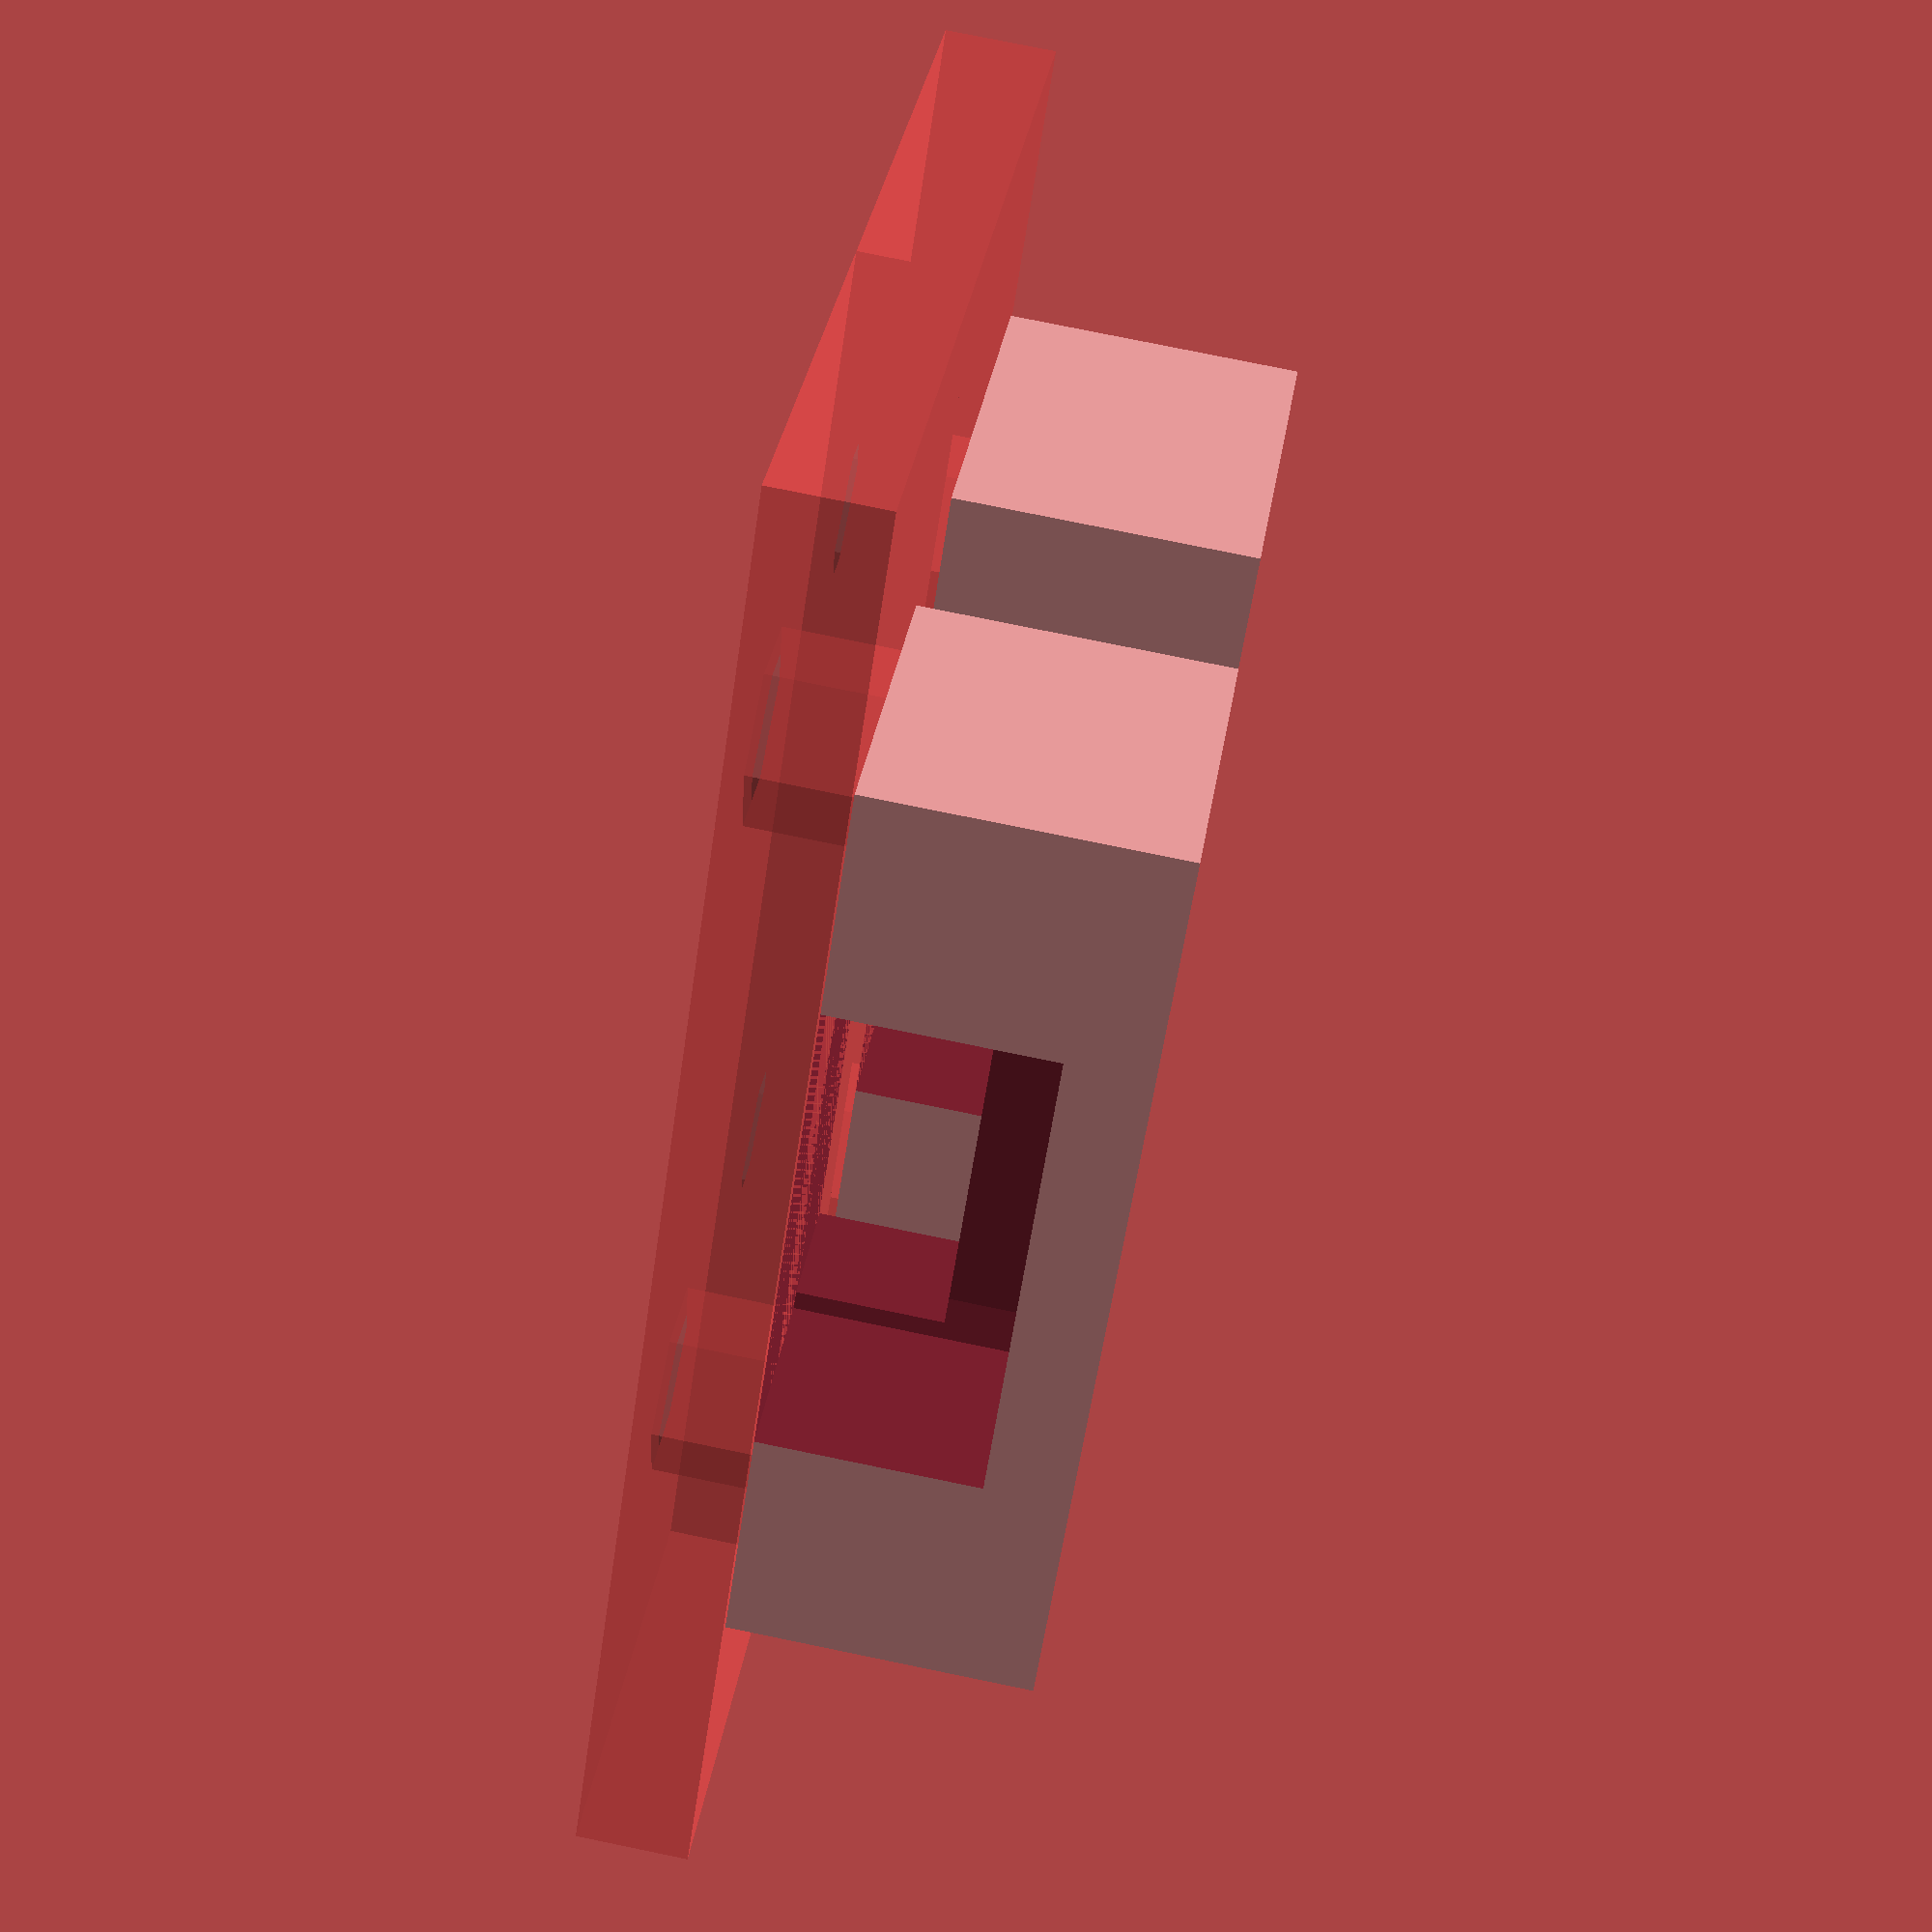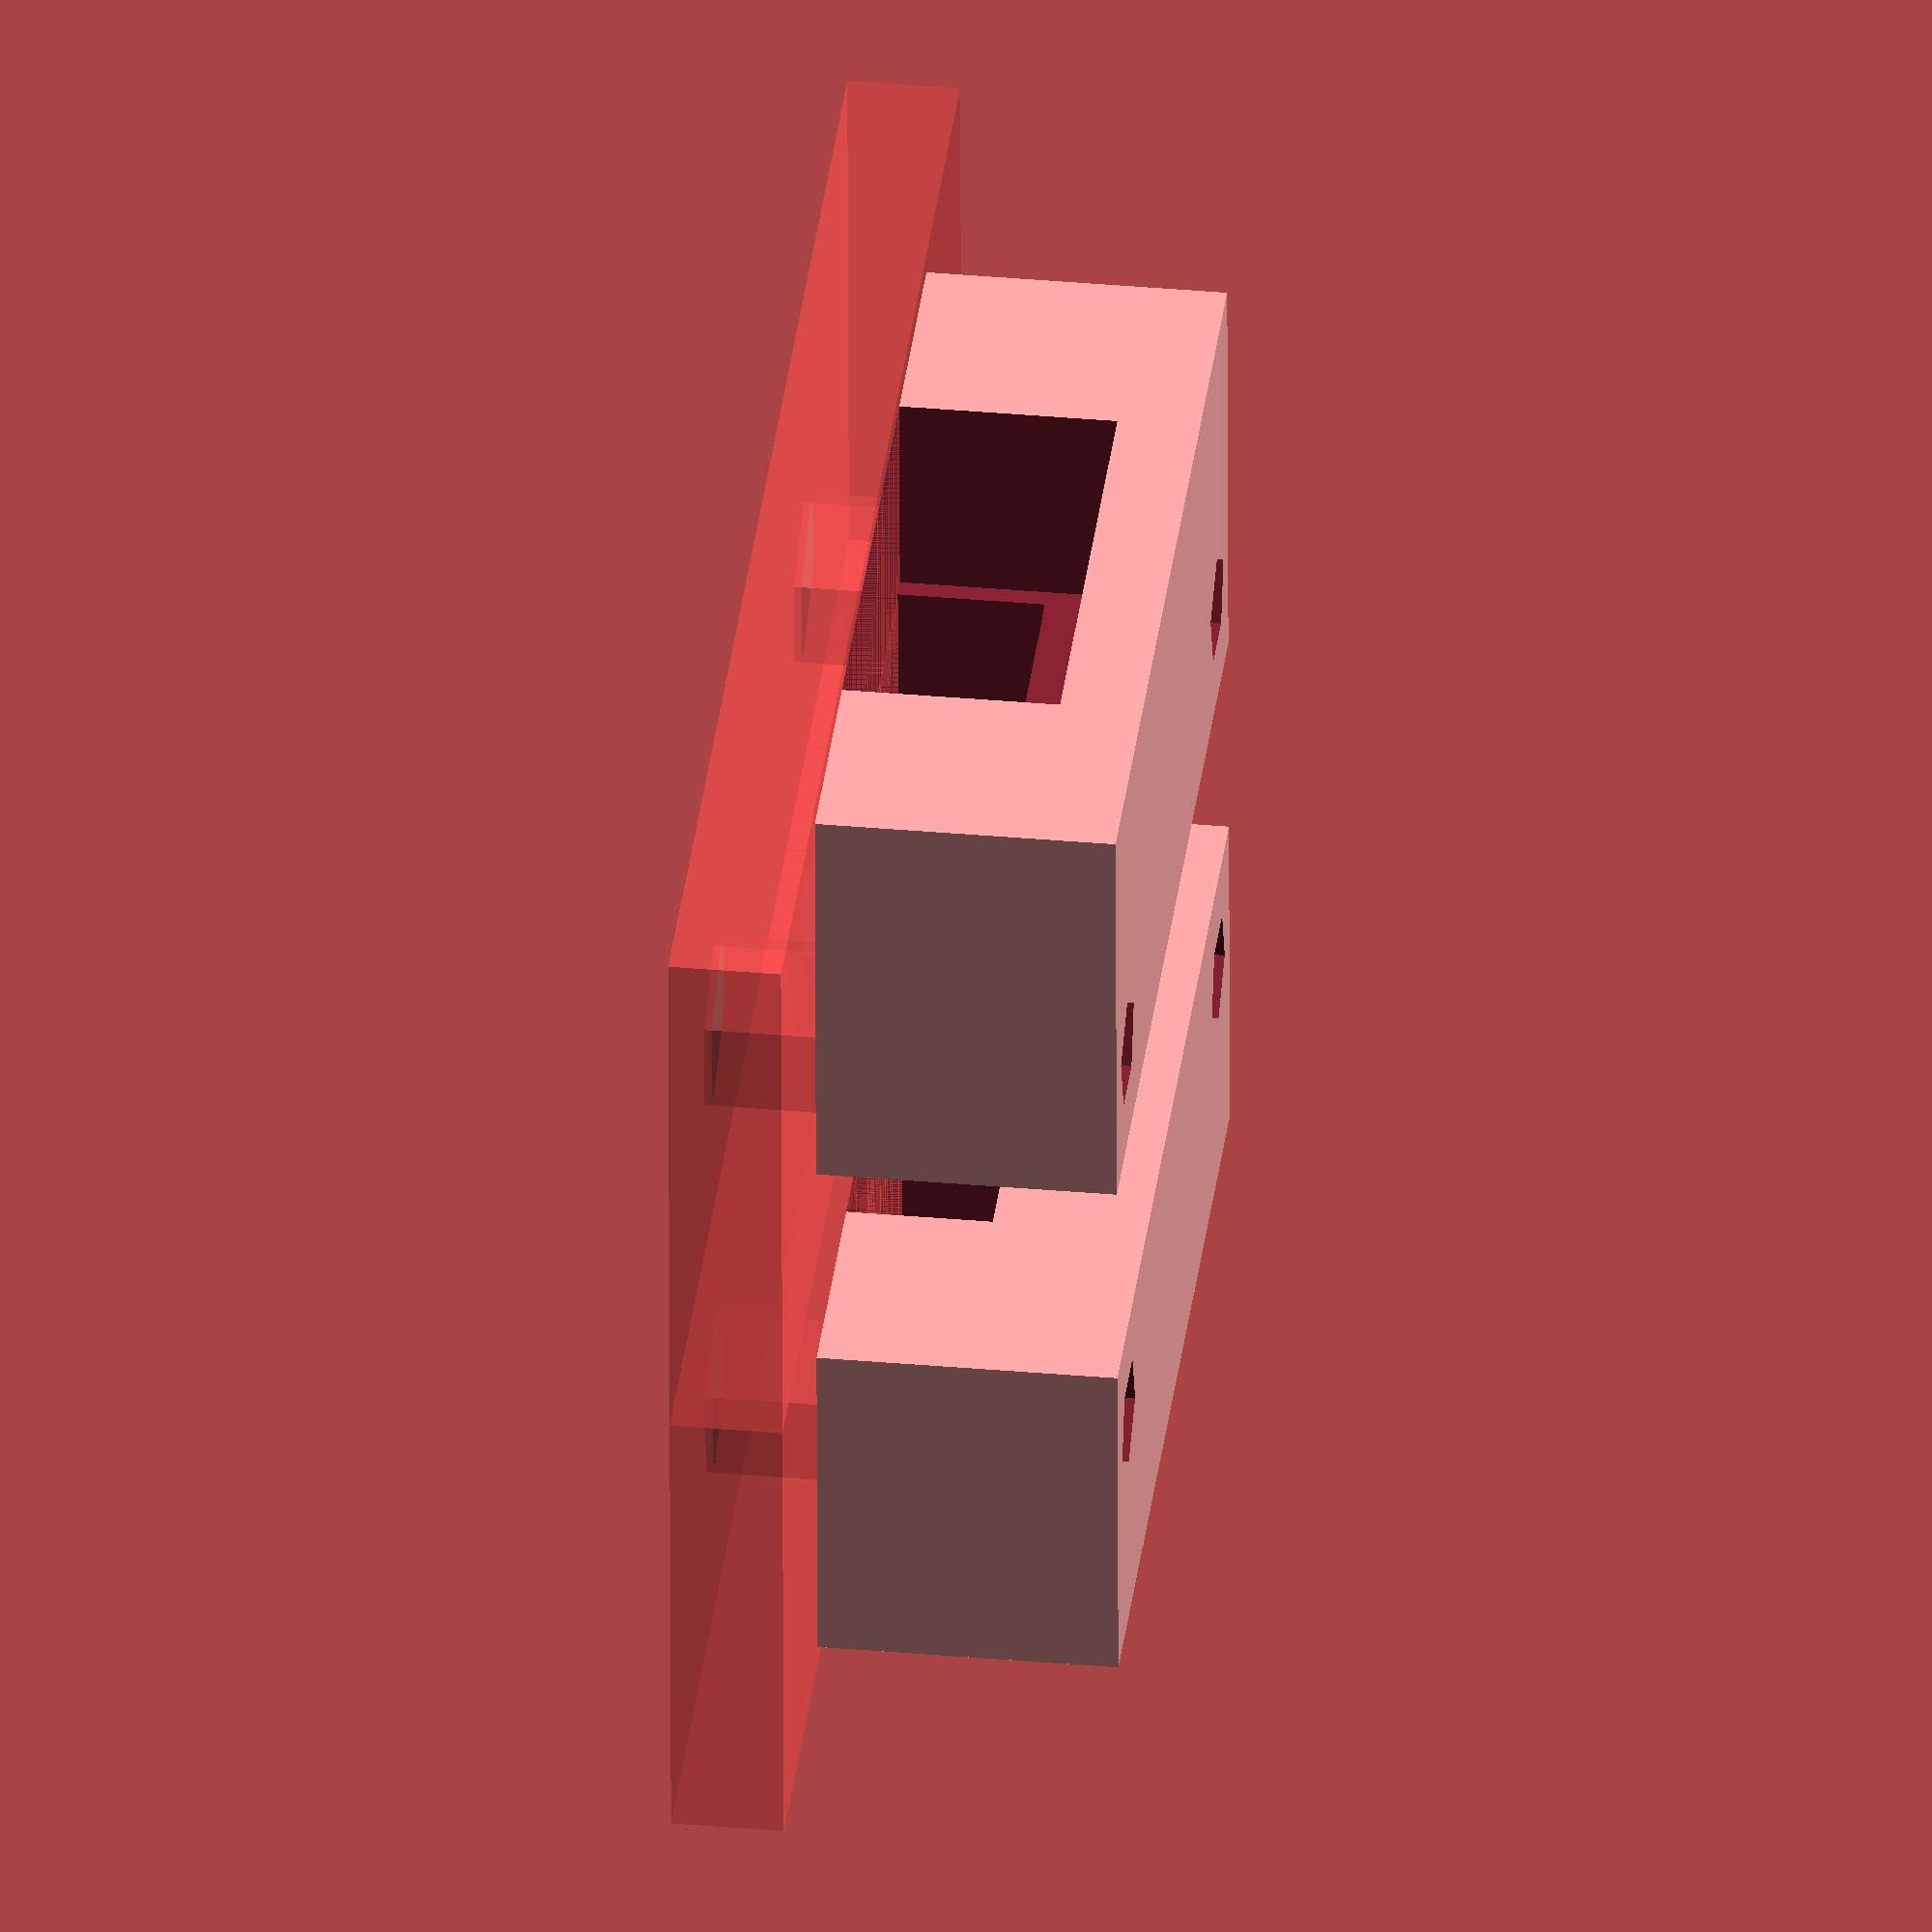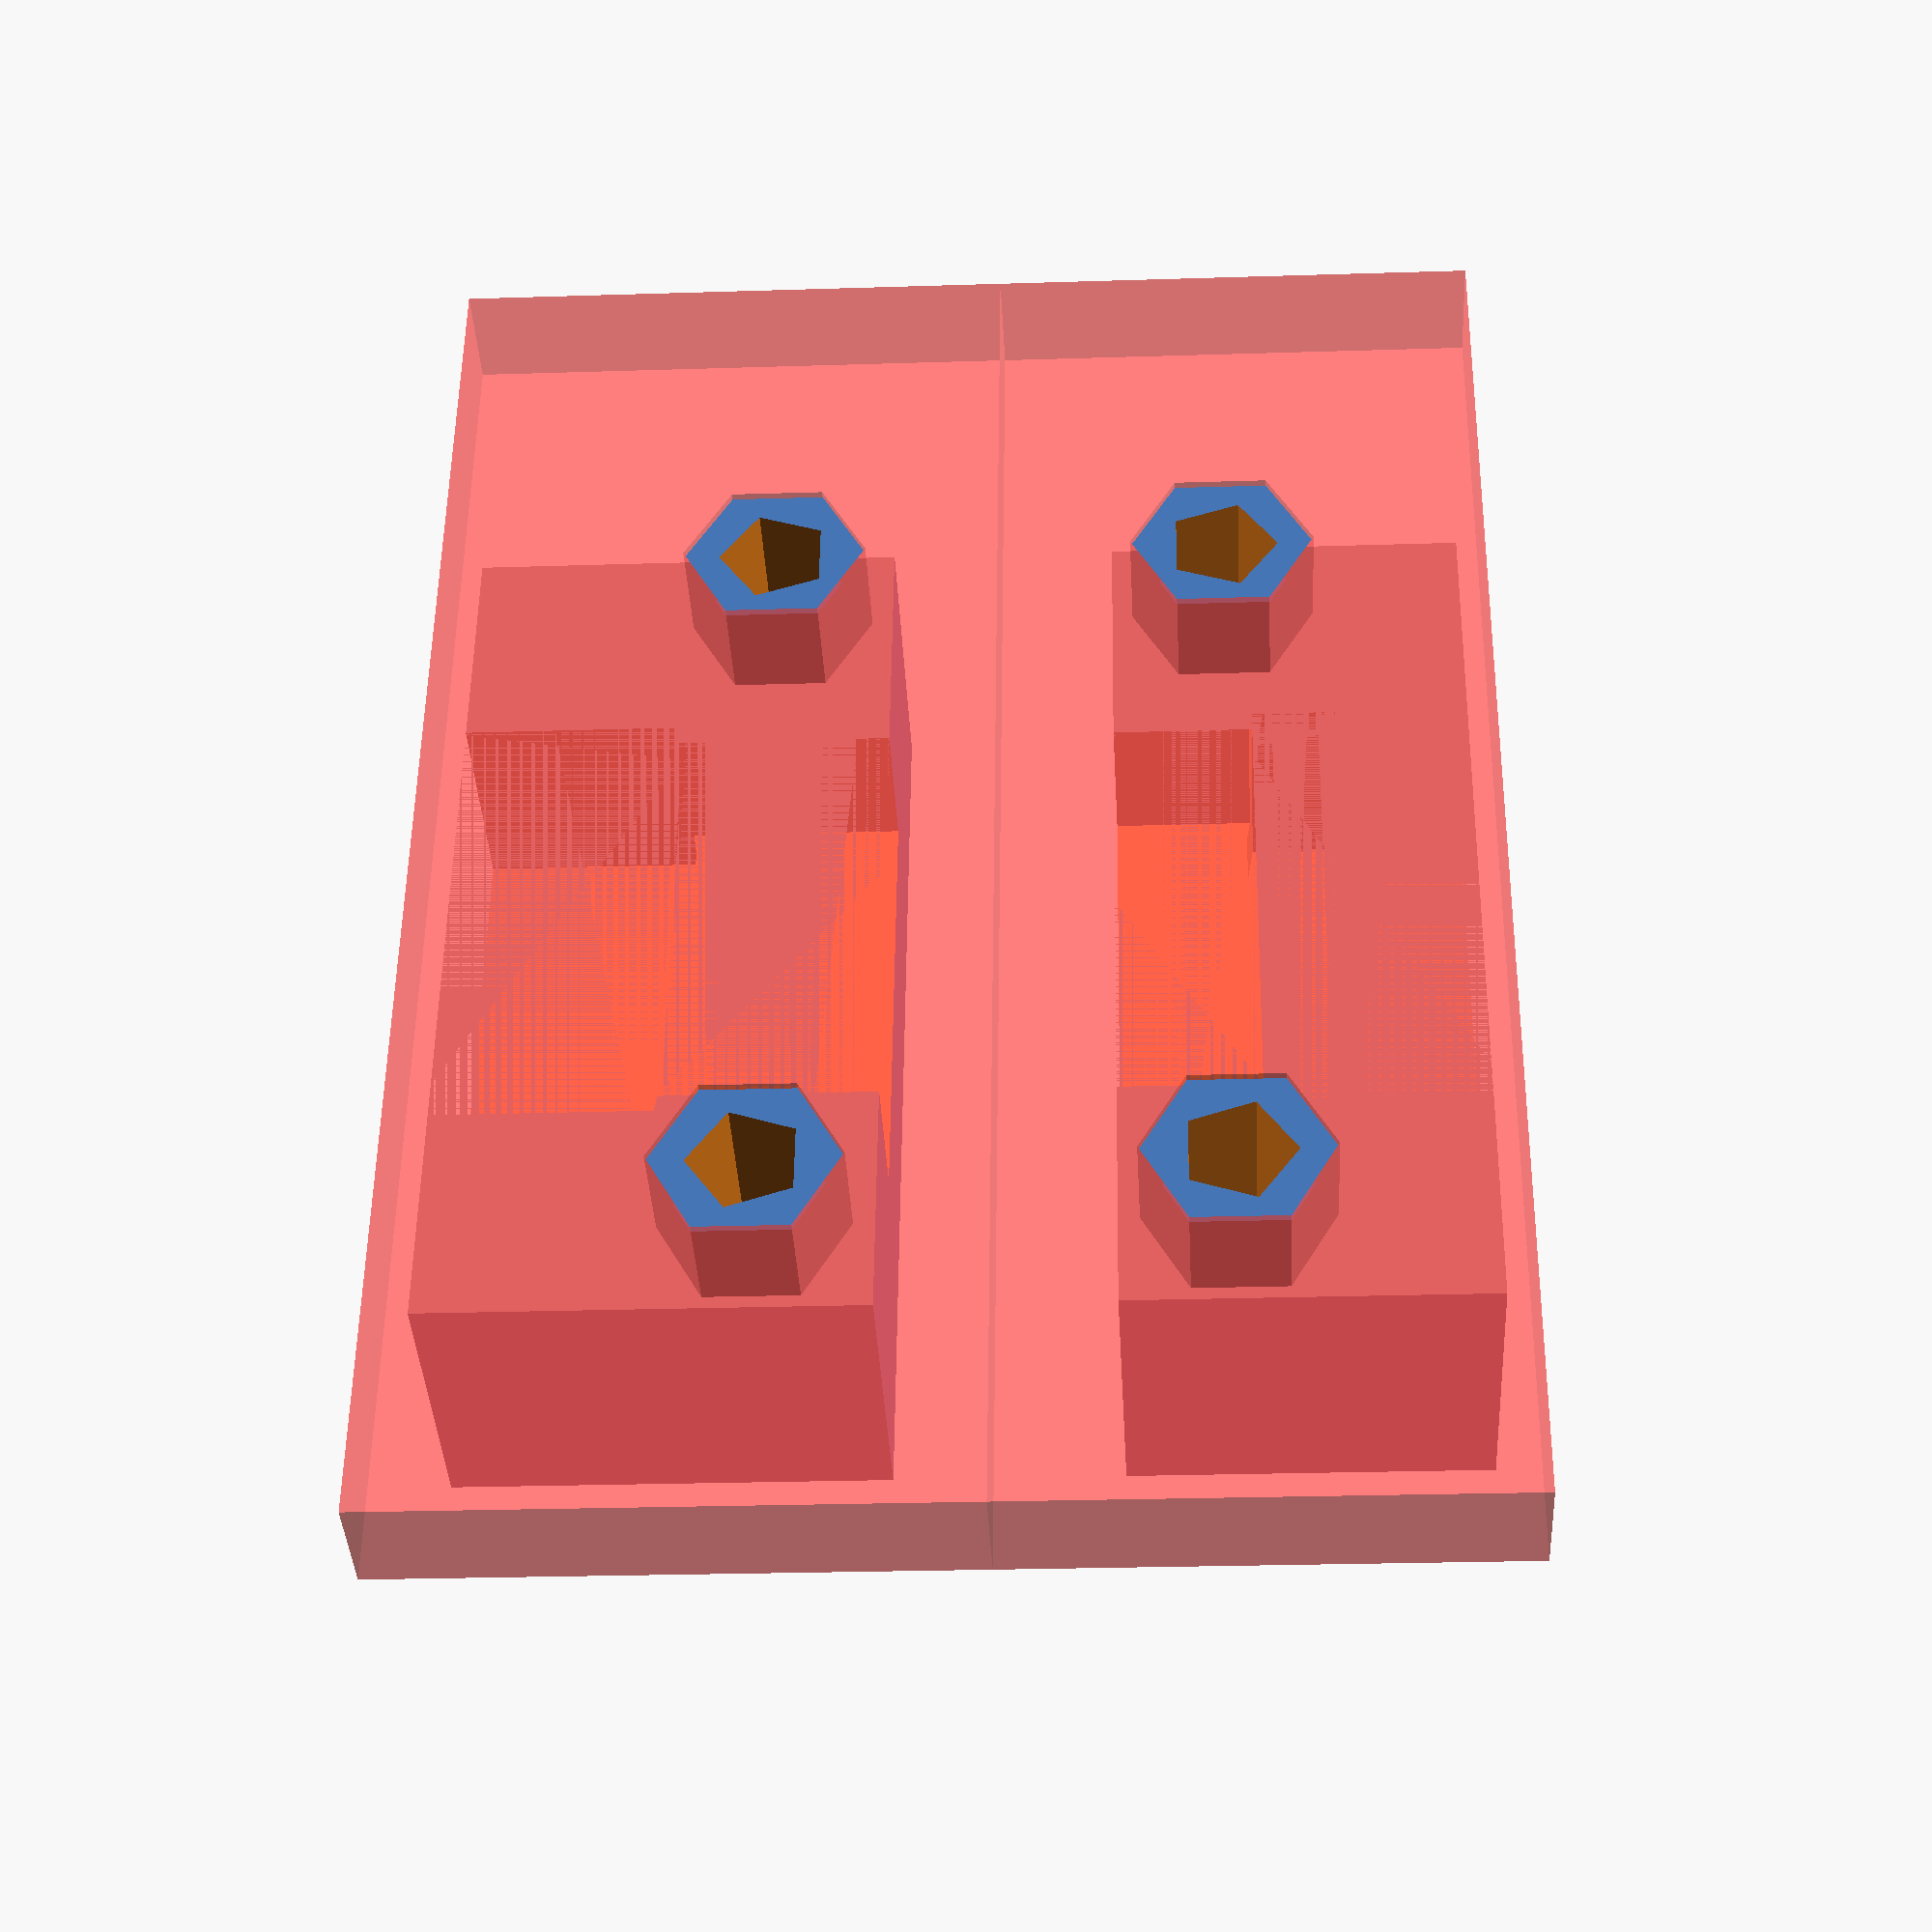
<openscad>
$fa = $preview ? 8 : 3;
$fs = $preview ? 3 : 0.25;


hole_d = 4.9;
hole_distance = 20;
hole_to_wall = 6;
thickness = 3;

switch_dim = [6.3, 12.8, 5.8];
switch_hole_d = 1.5;
switch_holes = [1,2];
switch_holes_extra = 2*.7;

right = 2*hole_to_wall;
top = 2*hole_distance;

screw_d = 3;

module plate(extra_distance = 0)
{
	color("grey") linear_extrude(thickness) difference()
	{
		square([right+extra_distance, top]);
		translate([hole_to_wall, hole_distance/2])
		{
			circle(d=hole_d);
			translate([0, hole_distance])
				circle(d=hole_d);
		}
	}
}

module switch()
{
	color("#303030") difference()
	{
		union()
		{
			cube(switch_dim);
			translate([switch_holes.x, switch_holes.y])
				cylinder(d=switch_hole_d+switch_holes_extra, h = switch_dim.z);
			translate([switch_holes.x, switch_dim.y-switch_holes.y])
				cylinder(d=switch_hole_d+switch_holes_extra, h = switch_dim.z);
		}
		translate([switch_holes.x, switch_holes.y, -.5])
			cylinder(d=switch_hole_d, h = switch_dim.z+1);
		
		translate([switch_holes.x, switch_dim.y-switch_holes.y, -.5])
			cylinder(d=switch_hole_d, h = switch_dim.z+1);
	}
}


module holder(extra_distance = 0)
{
	difference()
	{
		mums_dim = [hole_to_wall+extra_distance+hole_d/2,hole_distance+hole_d, thickness+switch_dim.z+2];
		translate([hole_to_wall/2,hole_distance-mums_dim.y/2,0.2])
		{
			cube(mums_dim);
		}
		
		translate([hole_to_wall, hole_distance/2, -.5])
			cylinder(d = screw_d, h = mums_dim.z+1);
		
		translate([hole_to_wall, hole_distance*1.5, -.5])
			cylinder(d = screw_d, h = mums_dim.z+1);

		translate([right - switch_dim.x+extra_distance,hole_distance - switch_dim.y/2, thickness])
		{
			hull() switch();
			pins_dim = [switch_dim.x+extra_distance, switch_dim.y-2*0.5, switch_dim.z/2+1];
			translate([-pins_dim.x, switch_dim.y/pins_dim.y/2])
				cube(pins_dim);
		}
		#plate(extra_distance);
	}
}

holder(1);
mirror([1,0,0]) holder(3);
</openscad>
<views>
elev=102.0 azim=45.9 roll=258.4 proj=p view=wireframe
elev=145.2 azim=268.7 roll=263.2 proj=o view=wireframe
elev=38.2 azim=179.3 roll=182.9 proj=p view=solid
</views>
